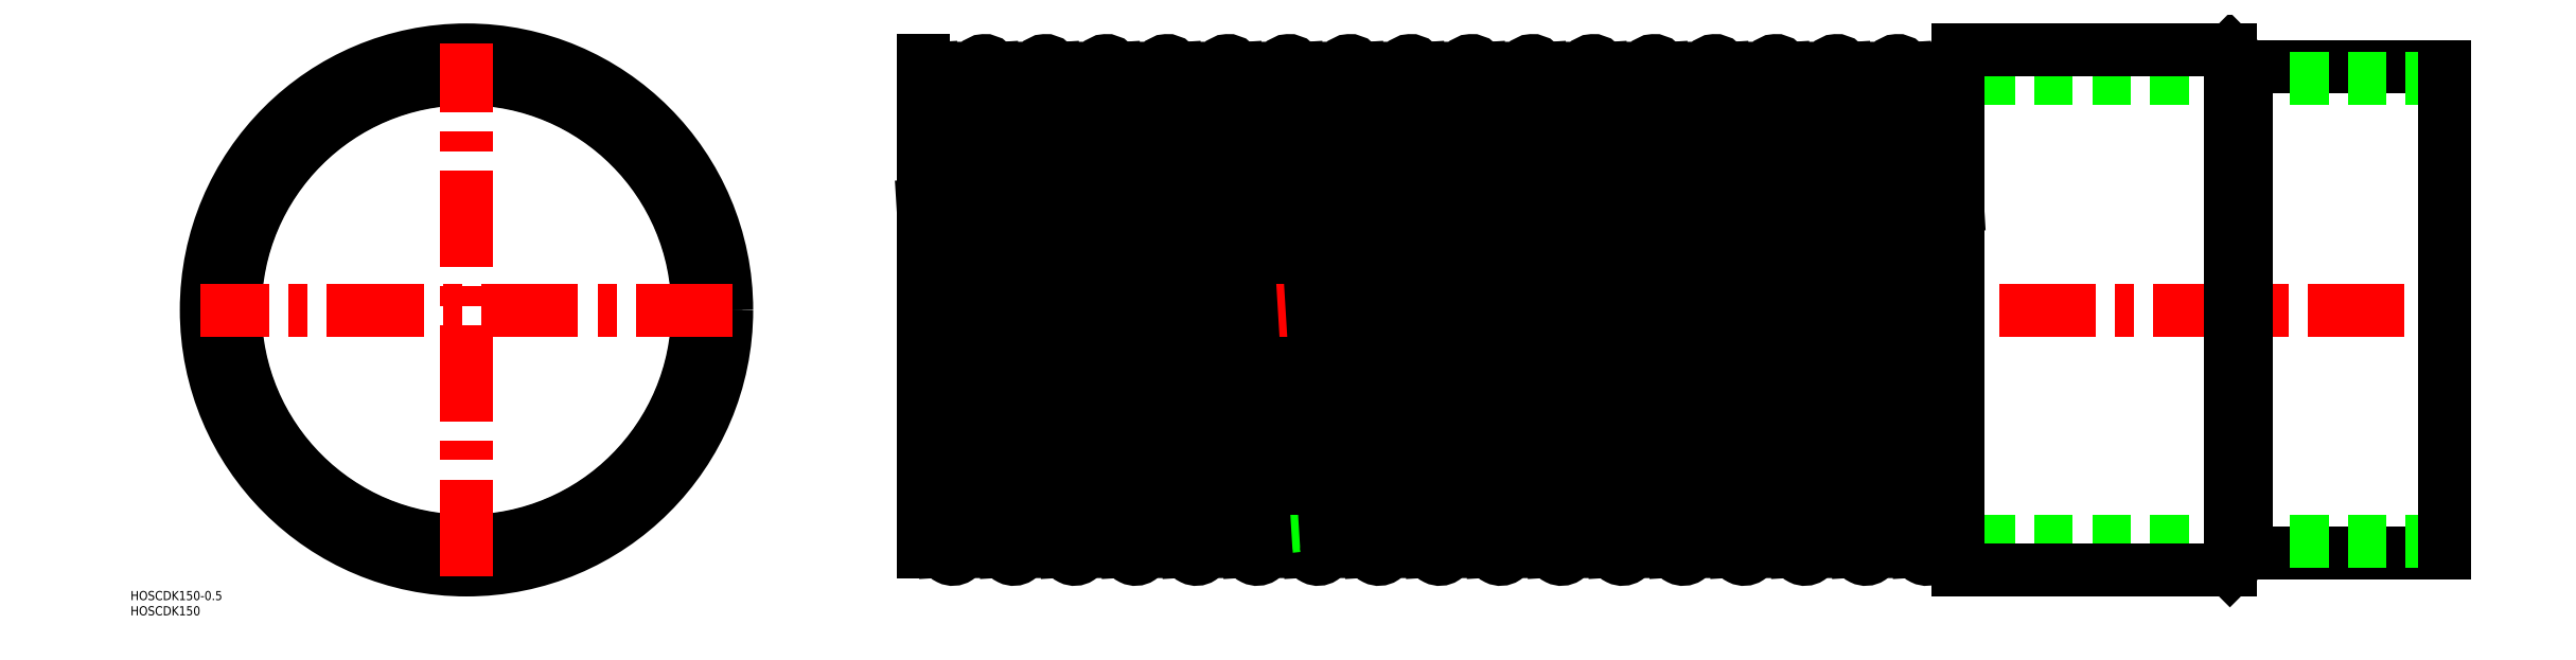
<metadata>
{"format":"dxf","ext":"dxf","renderer":"ezdxf+matplotlib","layout":"modelspace","background":"white","min_lineweight":24,"dpi":150}
</metadata>
<code>
0
SECTION
2
ENTITIES
0
ARC
8
0
10
270.2
20
79.1
30
0
40
2.9
50
3.489
51
183.5
0
ARC
8
0
10
269.8
20
-47.64
30
0
40
31.86
50
257.1
51
282.9
0
LINE
8
0
10
267.3
20
78.92
30
0
11
276.9
21
-79.28
31
0
0
LINE
8
0
10
585
20
76.2
30
0
11
150
21
76.2
31
0
0
LINE
8
0
10
585
20
-76.2
30
0
11
150
21
-76.2
31
0
0
LINE
8
CENTER
10
148
20
0
30
0
11
652
21
0
31
0
0
CIRCLE
8
0
10
0
20
0
30
0
40
76
0
CIRCLE
8
0
10
0
20
0
30
0
40
85.5
0
CIRCLE
8
0
10
0
20
0
30
0
40
82
0
CIRCLE
8
0
10
0
20
0
30
0
40
76.2
0
LINE
8
CENTER
10
87.5
20
0
30
0
11
-87.5
21
0
31
0
0
LINE
8
CENTER
10
0
20
-87.5
30
0
11
0
21
87.5
31
0
0
TEXT
8
0
10
-110.4
20
-95.43
30
0
40
3
1
HOSCDK150-0.5
0
TEXT
8
0
10
-110.4
20
-100.4
30
0
40
3
1
HOSCDK150
0
ARC
8
0
10
160.2
20
47.64
30
0
40
31.86
50
77.13
51
102.9
0
ARC
8
0
10
159.8
20
-79.1
30
0
40
2.9
50
183.5
51
3.489
0
ARC
8
0
10
169.8
20
-47.64
30
0
40
31.86
50
257.1
51
282.9
0
LINE
8
0
10
153.1
20
79.28
30
0
11
162.7
21
-78.92
31
0
0
LINE
8
0
10
150
20
34.35
30
0
11
156.9
21
-79.28
31
0
0
LINE
8
0
10
150
20
-79.5
30
0
11
150
21
81.99
31
0
0
ARC
8
0
10
149.8
20
-47.64
30
0
40
31.86
50
270.4
51
282.9
0
ARC
8
0
10
150.2
20
79.1
30
0
40
2.9
50
3.489
51
93.5
0
LINE
8
0
10
173.1
20
79.28
30
0
11
182.7
21
-78.92
31
0
0
LINE
8
0
10
167.3
20
78.92
30
0
11
176.9
21
-79.28
31
0
0
LINE
8
0
10
187.3
20
78.92
30
0
11
196.9
21
-79.28
31
0
0
LINE
8
0
10
193.1
20
79.28
30
0
11
202.7
21
-78.92
31
0
0
LINE
8
0
10
207.3
20
78.92
30
0
11
216.9
21
-79.28
31
0
0
LINE
8
0
10
213.1
20
79.28
30
0
11
222.7
21
-78.92
31
0
0
LINE
8
0
10
227.3
20
78.92
30
0
11
236.9
21
-79.28
31
0
0
LINE
8
0
10
233.1
20
79.28
30
0
11
242.7
21
-78.92
31
0
0
LINE
8
0
10
247.3
20
78.92
30
0
11
256.9
21
-79.28
31
0
0
LINE
8
0
10
253.1
20
79.28
30
0
11
262.7
21
-78.92
31
0
0
ARC
8
0
10
209.8
20
-47.64
30
0
40
31.86
50
257.1
51
282.9
0
ARC
8
0
10
189.8
20
-47.64
30
0
40
31.86
50
257.1
51
282.9
0
ARC
8
0
10
179.8
20
-79.1
30
0
40
2.9
50
183.5
51
3.489
0
ARC
8
0
10
199.8
20
-79.1
30
0
40
2.9
50
183.5
51
3.489
0
ARC
8
0
10
249.8
20
-47.64
30
0
40
31.86
50
257.1
51
282.9
0
ARC
8
0
10
229.8
20
-47.64
30
0
40
31.86
50
257.1
51
282.9
0
ARC
8
0
10
239.8
20
-79.1
30
0
40
2.9
50
183.5
51
3.489
0
ARC
8
0
10
219.8
20
-79.1
30
0
40
2.9
50
183.5
51
3.489
0
ARC
8
0
10
259.8
20
-79.1
30
0
40
2.9
50
183.5
51
3.489
0
ARC
8
0
10
220.2
20
47.64
30
0
40
31.86
50
77.13
51
102.9
0
ARC
8
0
10
190.2
20
79.1
30
0
40
2.9
50
3.489
51
183.5
0
ARC
8
0
10
170.2
20
79.1
30
0
40
2.9
50
3.489
51
183.5
0
ARC
8
0
10
180.2
20
47.64
30
0
40
31.86
50
77.13
51
102.9
0
ARC
8
0
10
200.2
20
47.64
30
0
40
31.86
50
77.13
51
102.9
0
ARC
8
0
10
210.2
20
79.1
30
0
40
2.9
50
3.489
51
183.5
0
ARC
8
0
10
240.2
20
47.64
30
0
40
31.86
50
77.13
51
102.9
0
ARC
8
0
10
230.2
20
79.1
30
0
40
2.9
50
3.489
51
183.5
0
ARC
8
0
10
250.2
20
79.1
30
0
40
2.9
50
3.489
51
183.5
0
ARC
8
0
10
260.2
20
47.64
30
0
40
31.86
50
77.13
51
102.9
0
ARC
8
0
10
480.2
20
47.64
30
0
40
31.86
50
77.13
51
102.9
0
ARC
8
0
10
489.8
20
-47.64
30
0
40
31.86
50
257.1
51
270.4
0
ARC
8
0
10
380.2
20
47.64
30
0
40
31.86
50
77.13
51
102.9
0
ARC
8
0
10
379.8
20
-79.1
30
0
40
2.9
50
183.5
51
3.489
0
LINE
8
0
10
373.1
20
79.28
30
0
11
382.7
21
-78.92
31
0
0
LINE
8
0
10
273.1
20
79.28
30
0
11
282.7
21
-78.92
31
0
0
LINE
8
0
10
287.3
20
78.92
30
0
11
296.9
21
-79.28
31
0
0
LINE
8
0
10
293.1
20
79.28
30
0
11
302.7
21
-78.92
31
0
0
LINE
8
0
10
307.3
20
78.92
30
0
11
316.9
21
-79.28
31
0
0
LINE
8
0
10
313.1
20
79.28
30
0
11
322.7
21
-78.92
31
0
0
LINE
8
0
10
327.3
20
78.92
30
0
11
336.9
21
-79.28
31
0
0
LINE
8
0
10
333.1
20
79.28
30
0
11
342.7
21
-78.92
31
0
0
LINE
8
0
10
347.3
20
78.92
30
0
11
356.9
21
-79.28
31
0
0
LINE
8
0
10
353.1
20
79.28
30
0
11
362.7
21
-78.92
31
0
0
LINE
8
0
10
367.3
20
78.92
30
0
11
376.9
21
-79.28
31
0
0
ARC
8
0
10
329.8
20
-47.64
30
0
40
31.86
50
257.1
51
282.9
0
ARC
8
0
10
299.8
20
-79.1
30
0
40
2.9
50
183.5
51
3.489
0
ARC
8
0
10
279.8
20
-79.1
30
0
40
2.9
50
183.5
51
3.489
0
ARC
8
0
10
289.8
20
-47.64
30
0
40
31.86
50
257.1
51
282.9
0
ARC
8
0
10
309.8
20
-47.64
30
0
40
31.86
50
257.1
51
282.9
0
ARC
8
0
10
319.8
20
-79.1
30
0
40
2.9
50
183.5
51
3.489
0
ARC
8
0
10
349.8
20
-47.64
30
0
40
31.86
50
257.1
51
282.9
0
ARC
8
0
10
339.8
20
-79.1
30
0
40
2.9
50
183.5
51
3.489
0
ARC
8
0
10
359.8
20
-79.1
30
0
40
2.9
50
183.5
51
3.489
0
ARC
8
0
10
369.8
20
-47.64
30
0
40
31.86
50
257.1
51
282.9
0
ARC
8
0
10
320.2
20
47.64
30
0
40
31.86
50
77.13
51
102.9
0
ARC
8
0
10
300.2
20
47.64
30
0
40
31.86
50
77.13
51
102.9
0
ARC
8
0
10
280.2
20
47.64
30
0
40
31.86
50
77.13
51
102.9
0
ARC
8
0
10
290.2
20
79.1
30
0
40
2.9
50
3.489
51
183.5
0
ARC
8
0
10
310.2
20
79.1
30
0
40
2.9
50
3.489
51
183.5
0
ARC
8
0
10
350.2
20
79.1
30
0
40
2.9
50
3.489
51
183.5
0
ARC
8
0
10
330.2
20
79.1
30
0
40
2.9
50
3.489
51
183.5
0
ARC
8
0
10
340.2
20
47.64
30
0
40
31.86
50
77.13
51
102.9
0
ARC
8
0
10
370.2
20
79.1
30
0
40
2.9
50
3.489
51
183.5
0
ARC
8
0
10
360.2
20
47.64
30
0
40
31.86
50
77.13
51
102.9
0
LINE
8
0
10
413.1
20
79.28
30
0
11
422.7
21
-78.92
31
0
0
LINE
8
0
10
427.3
20
78.92
30
0
11
436.9
21
-79.28
31
0
0
LINE
8
0
10
433.1
20
79.28
30
0
11
442.7
21
-78.92
31
0
0
LINE
8
0
10
447.3
20
78.92
30
0
11
456.9
21
-79.28
31
0
0
LINE
8
0
10
453.1
20
79.28
30
0
11
462.7
21
-78.92
31
0
0
LINE
8
0
10
467.3
20
78.92
30
0
11
476.9
21
-79.28
31
0
0
LINE
8
0
10
473.1
20
79.28
30
0
11
482.7
21
-78.92
31
0
0
LINE
8
0
10
387.3
20
78.92
30
0
11
396.9
21
-79.28
31
0
0
LINE
8
0
10
393.1
20
79.28
30
0
11
402.7
21
-78.92
31
0
0
LINE
8
0
10
407.3
20
78.92
30
0
11
416.9
21
-79.28
31
0
0
ARC
8
0
10
429.8
20
-47.64
30
0
40
31.86
50
257.1
51
282.9
0
ARC
8
0
10
409.8
20
-47.64
30
0
40
31.86
50
257.1
51
282.9
0
ARC
8
0
10
389.8
20
-47.64
30
0
40
31.86
50
257.1
51
282.9
0
ARC
8
0
10
399.8
20
-79.1
30
0
40
2.9
50
183.5
51
3.489
0
ARC
8
0
10
419.8
20
-79.1
30
0
40
2.9
50
183.5
51
3.489
0
ARC
8
0
10
459.8
20
-79.1
30
0
40
2.9
50
183.5
51
3.489
0
ARC
8
0
10
439.8
20
-79.1
30
0
40
2.9
50
183.5
51
3.489
0
ARC
8
0
10
449.8
20
-47.64
30
0
40
31.86
50
257.1
51
282.9
0
ARC
8
0
10
469.8
20
-47.64
30
0
40
31.86
50
257.1
51
282.9
0
ARC
8
0
10
479.8
20
-79.1
30
0
40
2.9
50
183.5
51
3.489
0
ARC
8
0
10
430.2
20
79.1
30
0
40
2.9
50
3.489
51
183.5
0
ARC
8
0
10
400.2
20
47.64
30
0
40
31.86
50
77.13
51
102.9
0
ARC
8
0
10
390.2
20
79.1
30
0
40
2.9
50
3.489
51
183.5
0
ARC
8
0
10
420.2
20
47.64
30
0
40
31.86
50
77.13
51
102.9
0
ARC
8
0
10
410.2
20
79.1
30
0
40
2.9
50
3.489
51
183.5
0
ARC
8
0
10
460.2
20
47.64
30
0
40
31.86
50
77.13
51
102.9
0
ARC
8
0
10
450.2
20
79.1
30
0
40
2.9
50
3.489
51
183.5
0
ARC
8
0
10
440.2
20
47.64
30
0
40
31.86
50
77.13
51
102.9
0
ARC
8
0
10
470.2
20
79.1
30
0
40
2.9
50
3.489
51
183.5
0
LINE
8
0
10
579.5
20
85.5
30
0
11
579.5
21
-85.5
31
0
0
LINE
8
0
10
585
20
80
30
0
11
579.5
21
85.5
31
0
0
LINE
8
0
10
490
20
-85.5
30
0
11
490
21
85.5
31
0
0
LINE
8
0
10
650
20
-80
30
0
11
585
21
-80
31
0
0
LINE
8
0
10
650
20
80
30
0
11
585
21
80
31
0
0
LINE
8
0
10
650
20
-76
30
0
11
585
21
-76
31
0
0
LINE
8
0
10
650
20
76
30
0
11
585
21
76
31
0
0
LINE
8
0
10
585
20
-80
30
0
11
585
21
80
31
0
0
LINE
8
0
10
579.5
20
-85.5
30
0
11
490
21
-85.5
31
0
0
LINE
8
0
10
585
20
-80
30
0
11
579.5
21
-85.5
31
0
0
ARC
8
0
10
490.2
20
79.1
30
0
40
2.9
50
93.5
51
183.5
0
LINE
8
0
10
487.3
20
78.92
30
0
11
490
21
34.35
31
0
0
LINE
8
0
10
650
20
-80
30
0
11
650
21
80
31
0
0
LINE
8
0
10
579.5
20
85.5
30
0
11
490
21
85.5
31
0
0
ENDSEC
0
EOF

</code>
